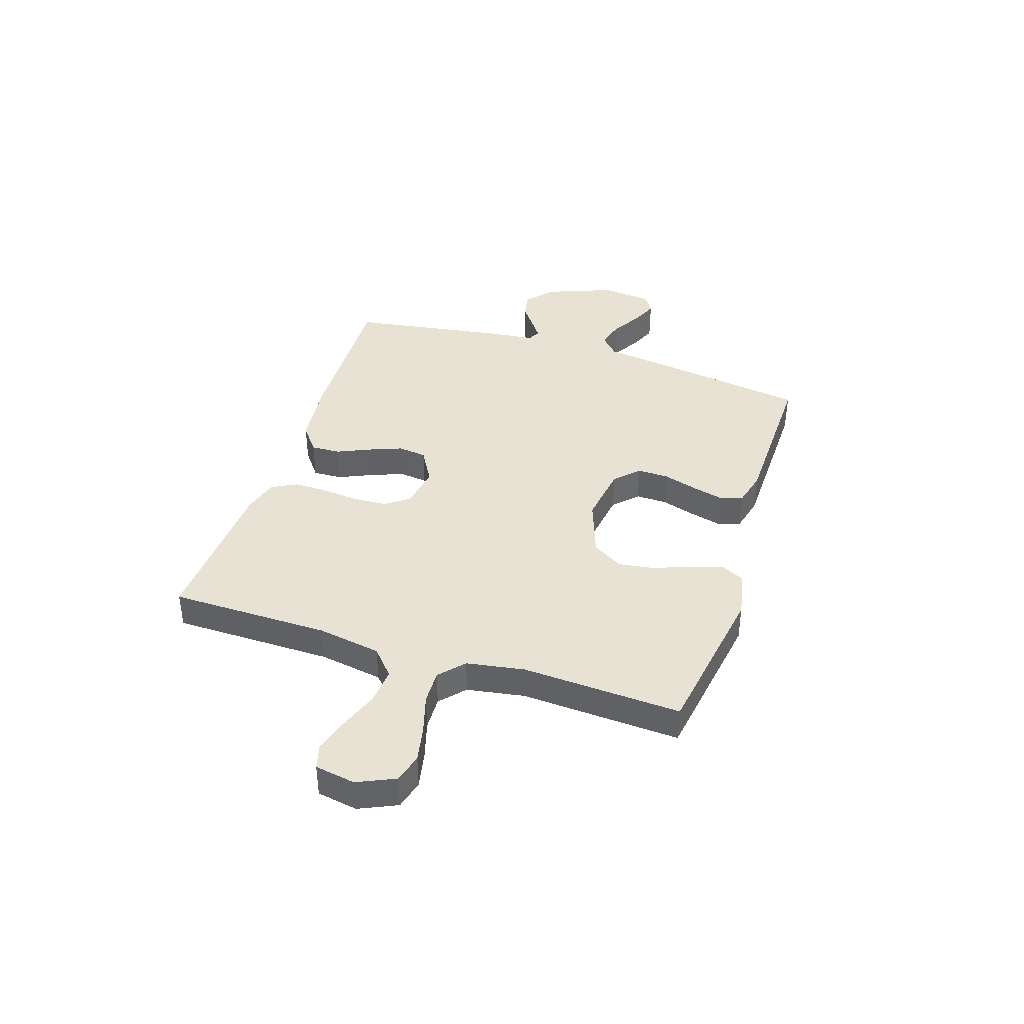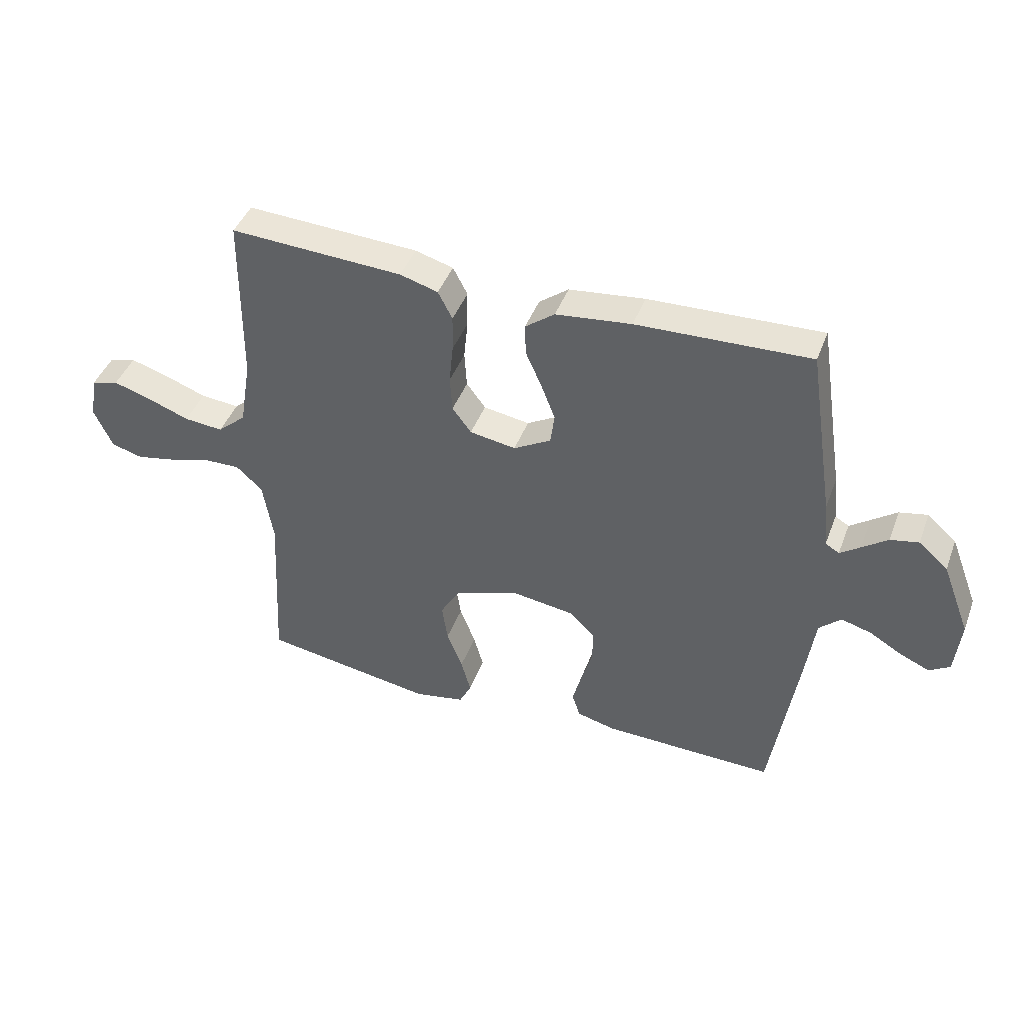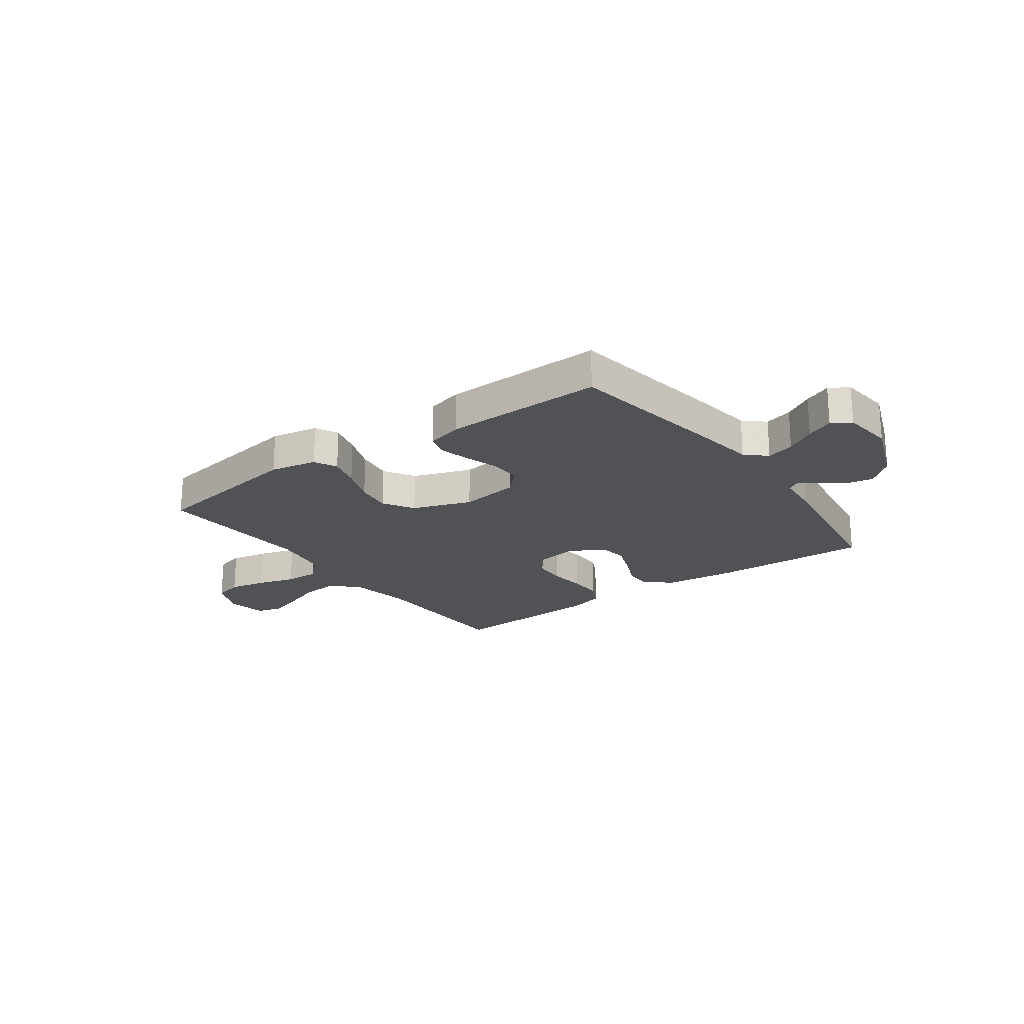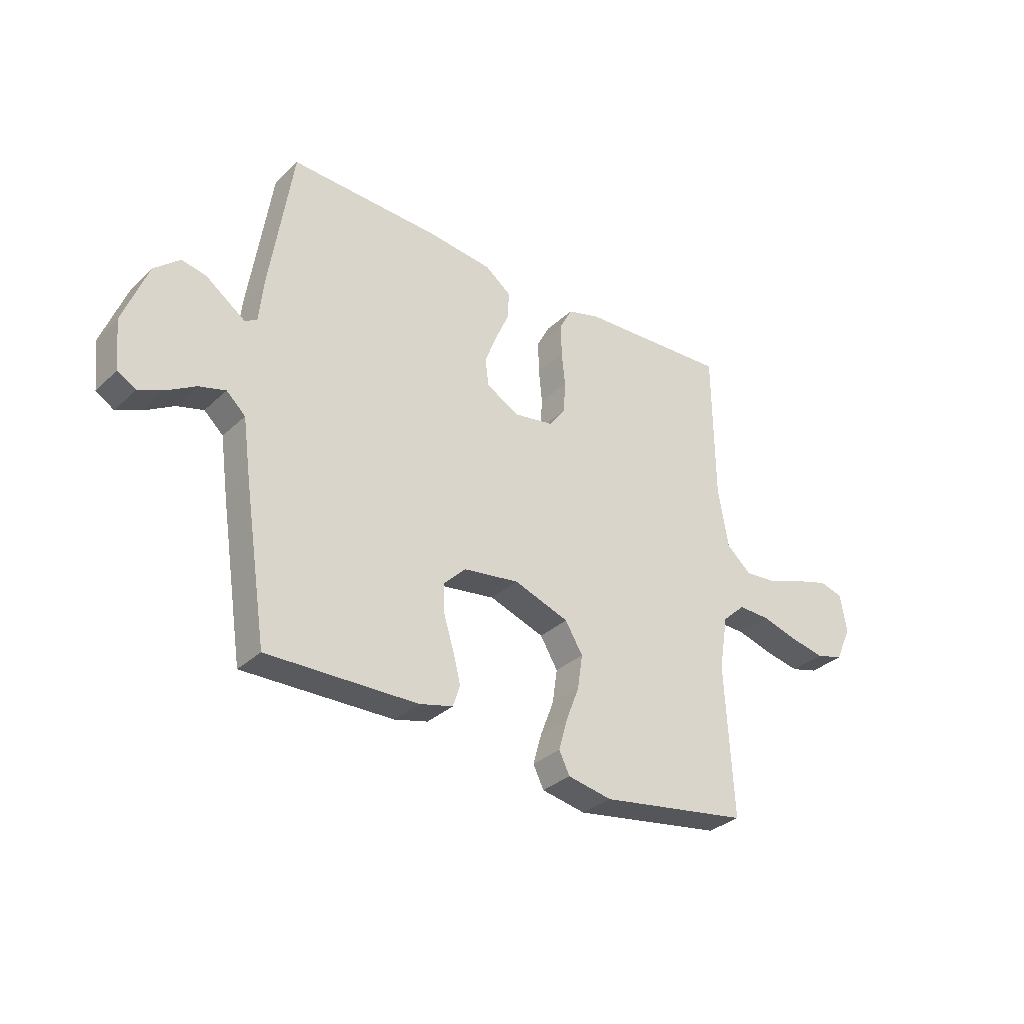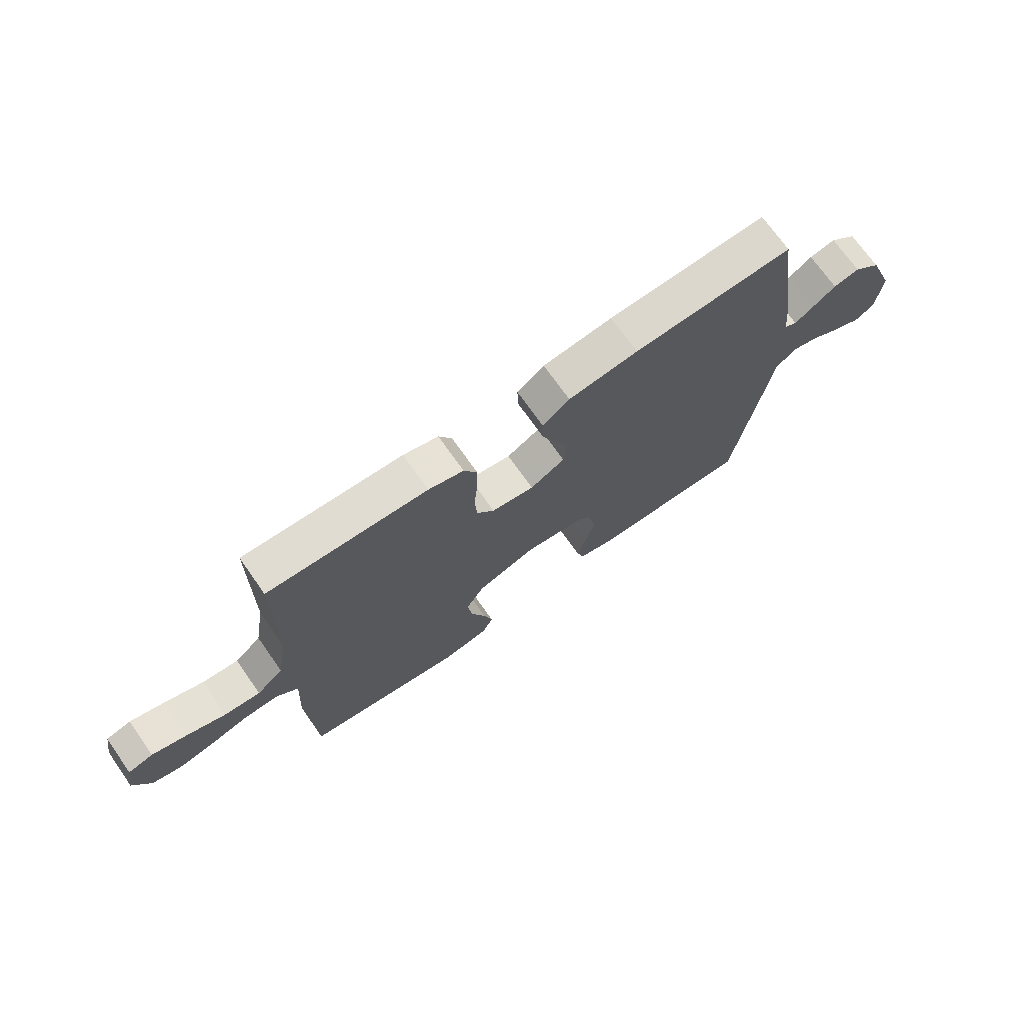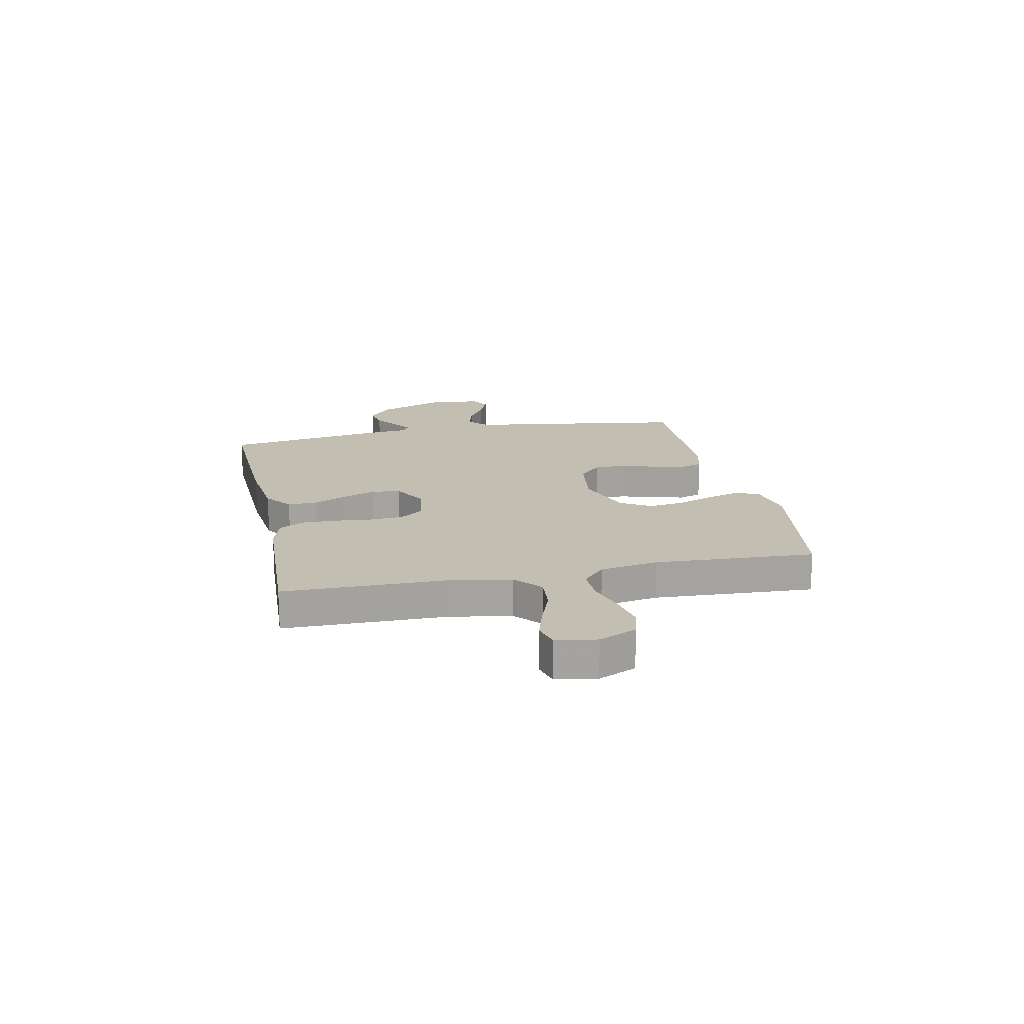
<metadata>
{"format":"obj","ext":"obj","renderer":"f3d","projection":"perspective","resolution":1024,"background":"white","views":[{"elev":39.9,"azim":107.9,"up":"+Y"},{"elev":43.4,"azim":-160.1,"up":"+Z"},{"elev":-21.1,"azim":-143.9,"up":"+Y"},{"elev":-32.5,"azim":-38.0,"up":"+Z"},{"elev":71.5,"azim":144.9,"up":"+Z"},{"elev":17.5,"azim":78.2,"up":"+Y"}]}
</metadata>
<code>
v -0.5 0.07 0.5
v -0.2 0.07 0.489
v -0.069 0.07 0.474
v -0.018 0.07 0.435
v -0.02 0.07 0.38
v -0.048 0.07 0.317
v -0.072 0.07 0.255
v -0.065 0.07 0.201
v 0 0.07 0.164
v 0.08 0.07 0.177
v 0.113 0.07 0.221
v 0.117 0.07 0.284
v 0.11 0.07 0.354
v 0.109 0.07 0.418
v 0.134 0.07 0.466
v 0.2 0.07 0.485
v 0.5 0.07 0.5
v 0.503 0.07 0.2
v 0.523 0.07 0.08
v 0.573 0.07 0.036
v 0.641 0.07 0.042
v 0.714 0.07 0.069
v 0.78 0.07 0.089
v 0.827 0.07 0.076
v 0.84 0.07 0
v 0.808 0.07 -0.071
v 0.753 0.07 -0.086
v 0.684 0.07 -0.072
v 0.612 0.07 -0.051
v 0.548 0.07 -0.049
v 0.502 0.07 -0.091
v 0.484 0.07 -0.2
v 0.5 0.07 -0.5
v 0.2 0.07 -0.548
v 0.112 0.07 -0.531
v 0.091 0.07 -0.488
v 0.108 0.07 -0.427
v 0.135 0.07 -0.357
v 0.145 0.07 -0.289
v 0.11 0.07 -0.231
v 0 0.07 -0.192
v -0.112 0.07 -0.208
v -0.155 0.07 -0.251
v -0.154 0.07 -0.31
v -0.134 0.07 -0.375
v -0.119 0.07 -0.434
v -0.133 0.07 -0.477
v -0.2 0.07 -0.494
v -0.5 0.07 -0.5
v -0.546 0.07 -0.2
v -0.562 0.07 -0.084
v -0.6 0.07 -0.049
v -0.653 0.07 -0.064
v -0.709 0.07 -0.097
v -0.76 0.07 -0.119
v -0.796 0.07 -0.097
v -0.806 0.07 0
v -0.757 0.07 0.127
v -0.706 0.07 0.171
v -0.657 0.07 0.161
v -0.613 0.07 0.129
v -0.578 0.07 0.104
v -0.554 0.07 0.118
v -0.546 0.07 0.2
v -0.5 0 0.5
v -0.2 0 0.489
v -0.069 0 0.474
v -0.018 0 0.435
v -0.02 0 0.38
v -0.048 0 0.317
v -0.072 0 0.255
v -0.065 0 0.201
v 0 0 0.164
v 0.08 0 0.177
v 0.113 0 0.221
v 0.117 0 0.284
v 0.11 0 0.354
v 0.109 0 0.418
v 0.134 0 0.466
v 0.2 0 0.485
v 0.5 0 0.5
v 0.503 0 0.2
v 0.523 0 0.08
v 0.573 0 0.036
v 0.641 0 0.042
v 0.714 0 0.069
v 0.78 0 0.089
v 0.827 0 0.076
v 0.84 0 0
v 0.808 0 -0.071
v 0.753 0 -0.086
v 0.684 0 -0.072
v 0.612 0 -0.051
v 0.548 0 -0.049
v 0.502 0 -0.091
v 0.484 0 -0.2
v 0.5 0 -0.5
v 0.2 0 -0.548
v 0.112 0 -0.531
v 0.091 0 -0.488
v 0.108 0 -0.427
v 0.135 0 -0.357
v 0.145 0 -0.289
v 0.11 0 -0.231
v 0 0 -0.192
v -0.112 0 -0.208
v -0.155 0 -0.251
v -0.154 0 -0.31
v -0.134 0 -0.375
v -0.119 0 -0.434
v -0.133 0 -0.477
v -0.2 0 -0.494
v -0.5 0 -0.5
v -0.546 0 -0.2
v -0.562 0 -0.084
v -0.6 0 -0.049
v -0.653 0 -0.064
v -0.709 0 -0.097
v -0.76 0 -0.119
v -0.796 0 -0.097
v -0.806 0 0
v -0.757 0 0.127
v -0.706 0 0.171
v -0.657 0 0.161
v -0.613 0 0.129
v -0.578 0 0.104
v -0.554 0 0.118
v -0.546 0 0.2
f 63 64 1 2
f 58 59 60 61
f 58 61 62
f 57 58 62
f 56 57 62
f 53 54 55 56
f 52 53 56 62
f 51 52 62 63
f 44 45 46 47
f 44 47 48 49
f 35 36 37 38
f 35 38 39
f 32 33 34 35
f 31 32 35 39
f 30 31 39 40
f 26 27 28 29
f 24 25 26 29
f 24 29 30
f 21 22 23 24
f 21 24 30 40
f 15 16 17 18
f 15 18 19
f 12 13 14 15
f 11 12 15 19
f 10 11 19 20
f 3 4 5 6
f 3 6 7
f 2 3 7
f 63 2 7 8
f 43 44 49 50
f 42 43 50 51
f 41 42 51 63
f 20 21 40 41
f 9 10 20 41
f 8 9 41 63
f 66 65 128 127
f 125 124 123 122
f 126 125 122
f 126 122 121
f 126 121 120
f 120 119 118 117
f 126 120 117 116
f 127 126 116 115
f 111 110 109 108
f 113 112 111 108
f 102 101 100 99
f 103 102 99
f 99 98 97 96
f 103 99 96 95
f 104 103 95 94
f 93 92 91 90
f 93 90 89 88
f 94 93 88
f 88 87 86 85
f 104 94 88 85
f 82 81 80 79
f 83 82 79
f 79 78 77 76
f 83 79 76 75
f 84 83 75 74
f 70 69 68 67
f 71 70 67
f 71 67 66
f 72 71 66 127
f 114 113 108 107
f 115 114 107 106
f 127 115 106 105
f 105 104 85 84
f 105 84 74 73
f 127 105 73 72
f 1 65 66 2
f 2 66 67 3
f 3 67 68 4
f 4 68 69 5
f 5 69 70 6
f 6 70 71 7
f 7 71 72 8
f 8 72 73 9
f 9 73 74 10
f 10 74 75 11
f 11 75 76 12
f 12 76 77 13
f 13 77 78 14
f 14 78 79 15
f 15 79 80 16
f 16 80 81 17
f 17 81 82 18
f 18 82 83 19
f 19 83 84 20
f 20 84 85 21
f 21 85 86 22
f 22 86 87 23
f 23 87 88 24
f 24 88 89 25
f 25 89 90 26
f 26 90 91 27
f 27 91 92 28
f 28 92 93 29
f 29 93 94 30
f 30 94 95 31
f 31 95 96 32
f 32 96 97 33
f 33 97 98 34
f 34 98 99 35
f 35 99 100 36
f 36 100 101 37
f 37 101 102 38
f 38 102 103 39
f 39 103 104 40
f 40 104 105 41
f 41 105 106 42
f 42 106 107 43
f 43 107 108 44
f 44 108 109 45
f 45 109 110 46
f 46 110 111 47
f 47 111 112 48
f 48 112 113 49
f 49 113 114 50
f 50 114 115 51
f 51 115 116 52
f 52 116 117 53
f 53 117 118 54
f 54 118 119 55
f 55 119 120 56
f 56 120 121 57
f 57 121 122 58
f 58 122 123 59
f 59 123 124 60
f 60 124 125 61
f 61 125 126 62
f 62 126 127 63
f 63 127 128 64
f 64 128 65 1

</code>
